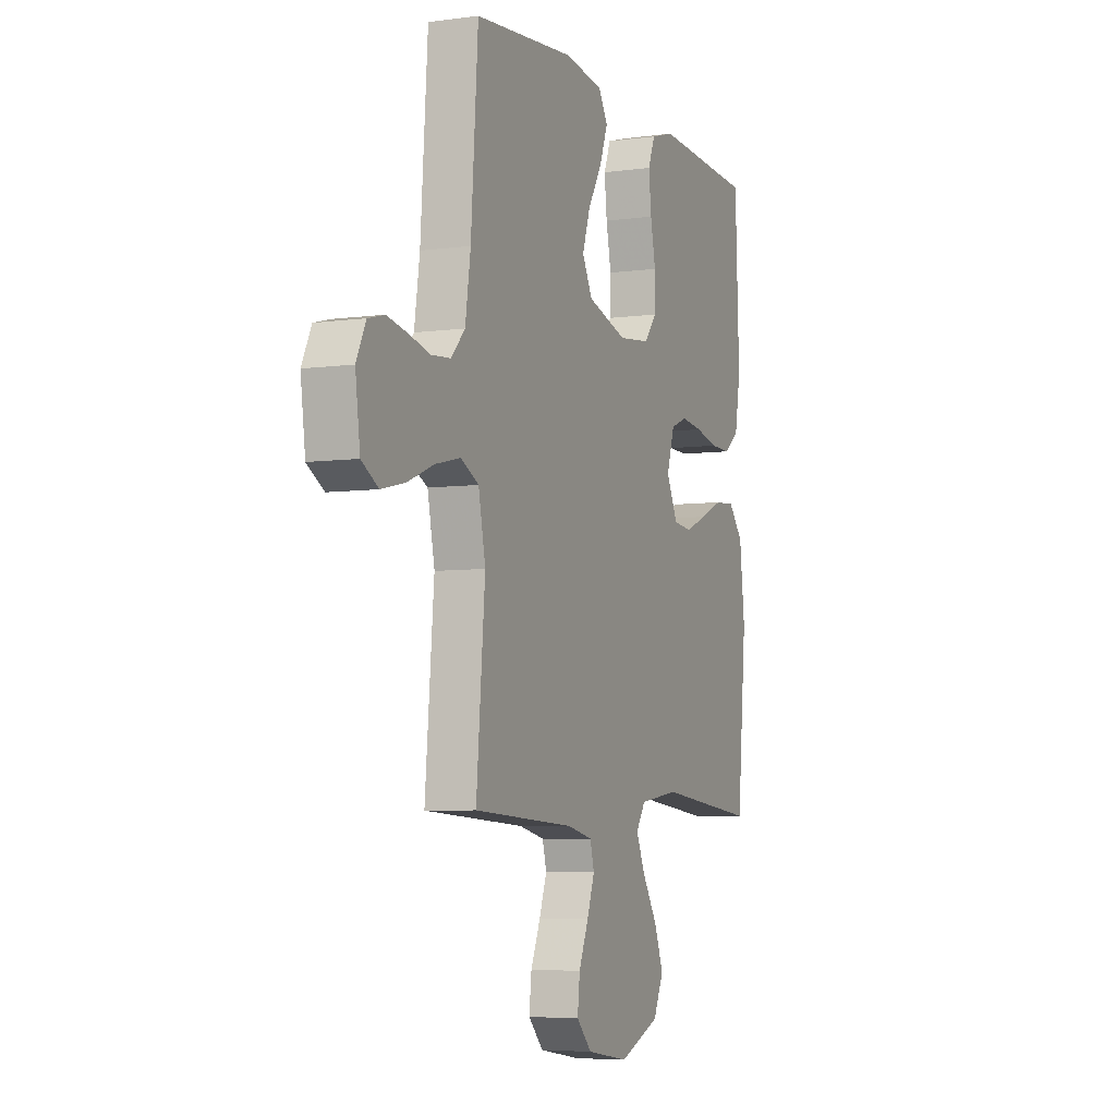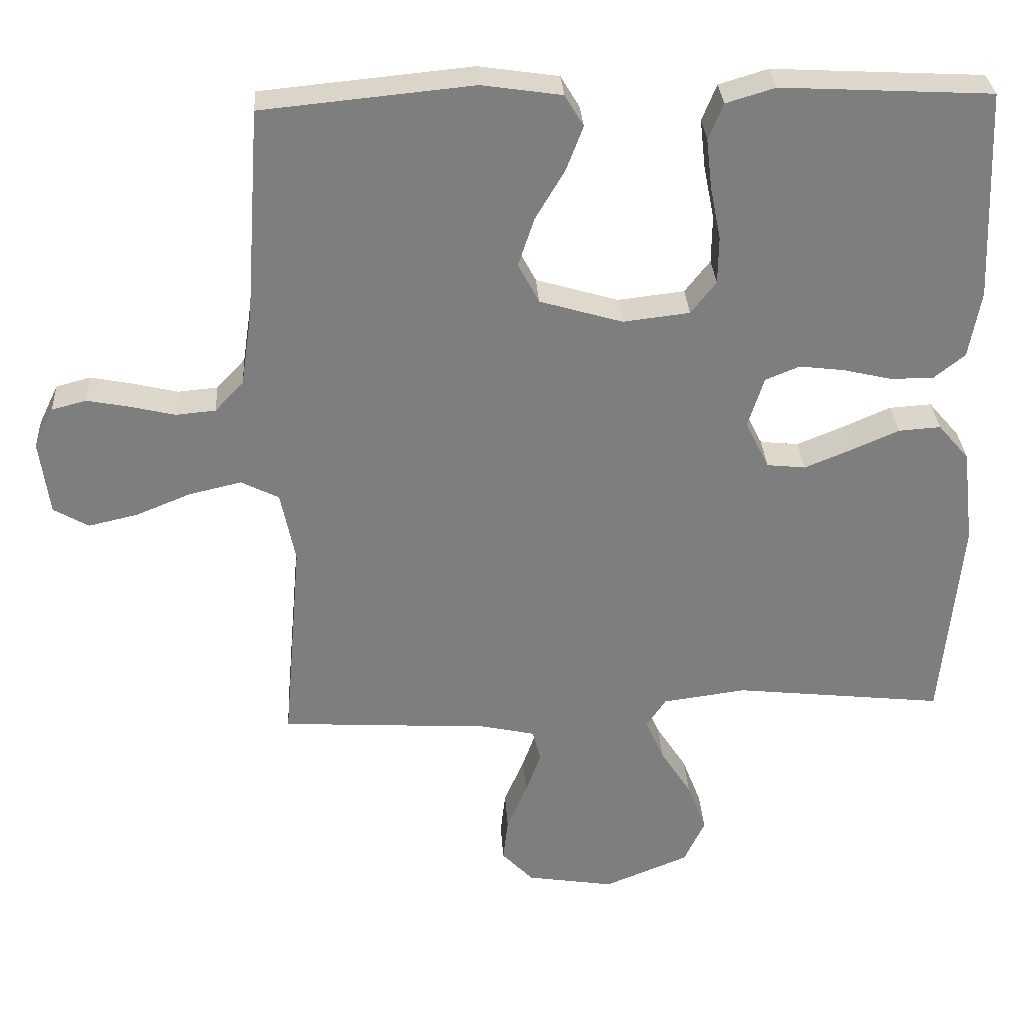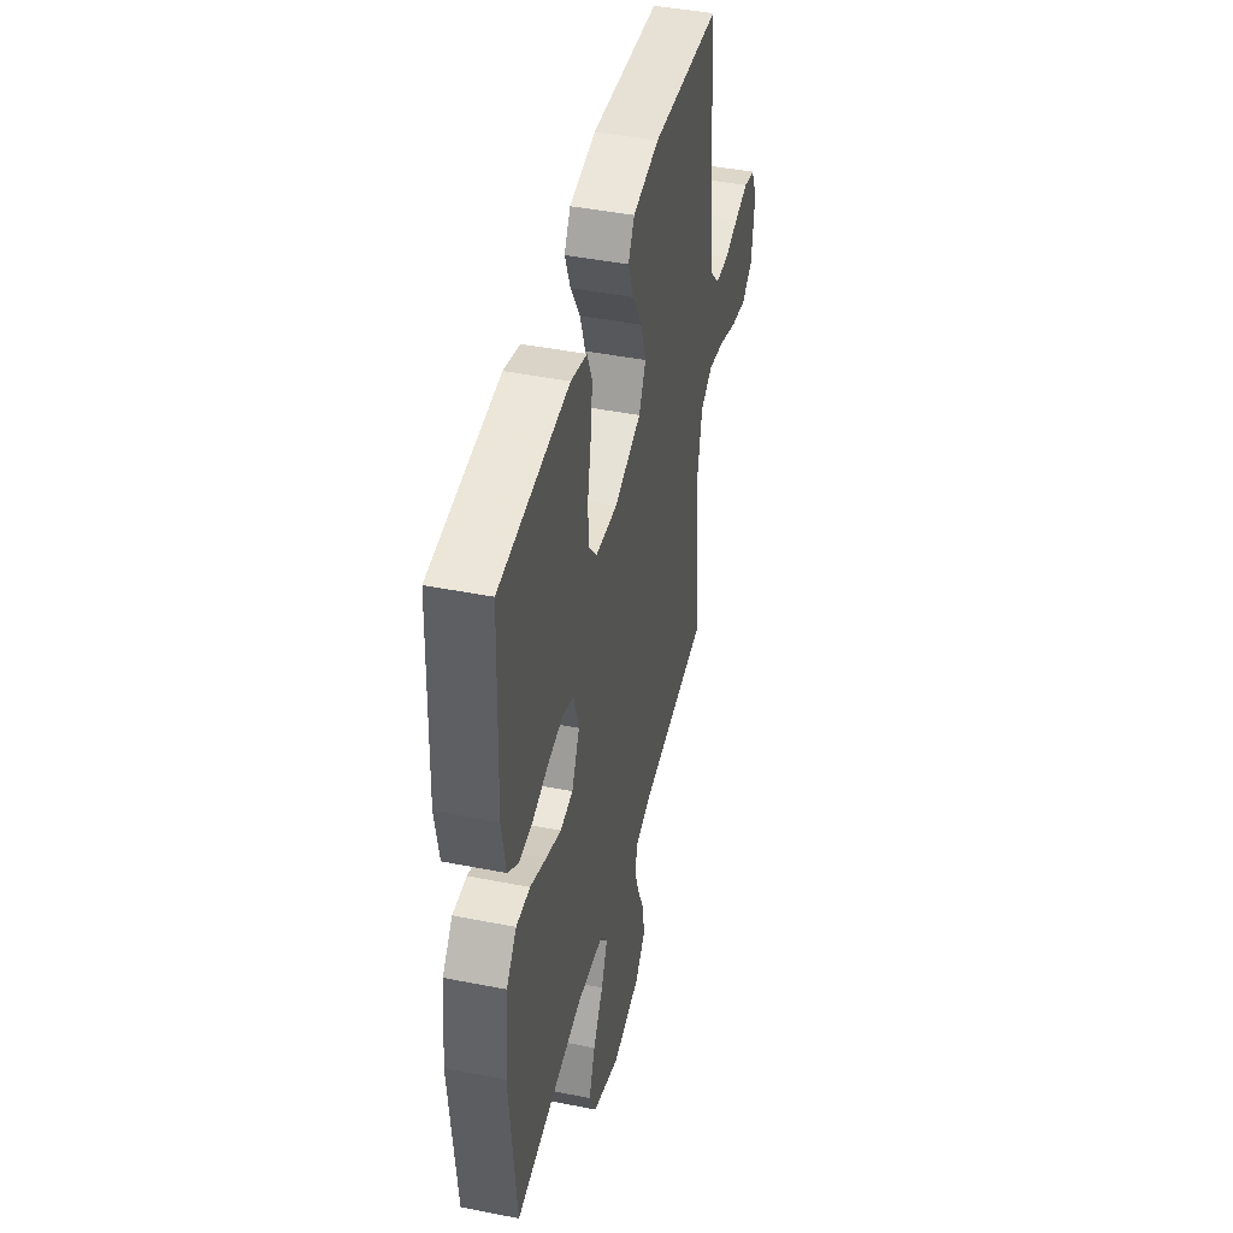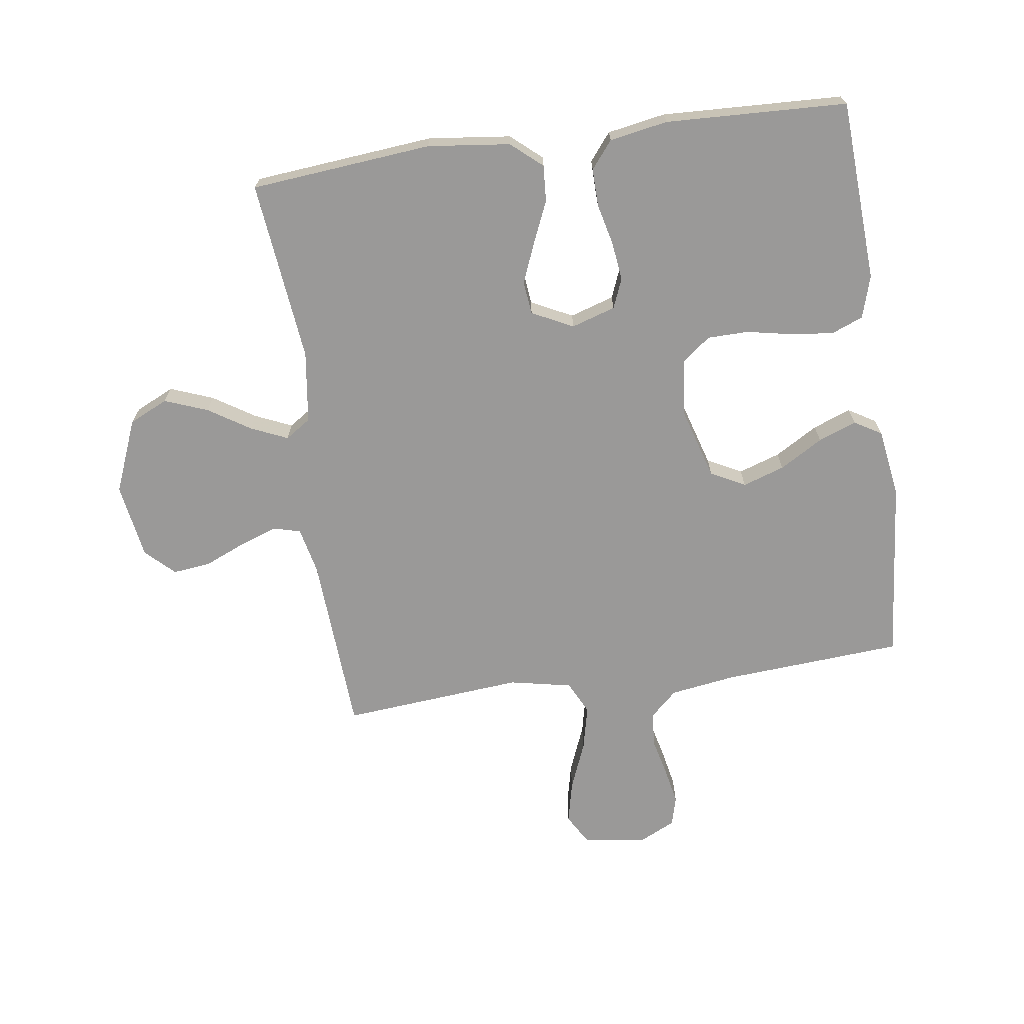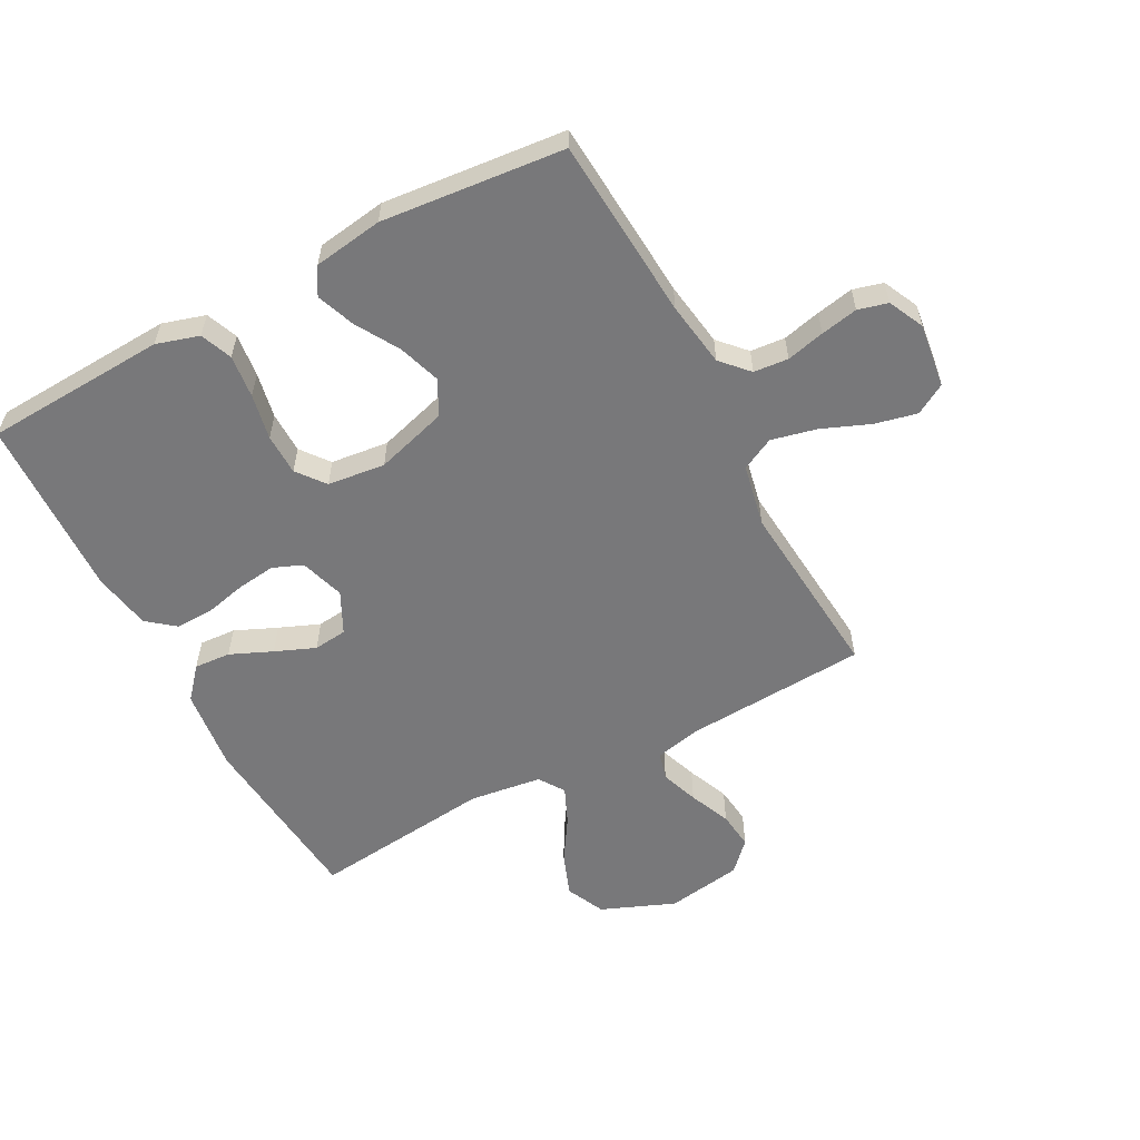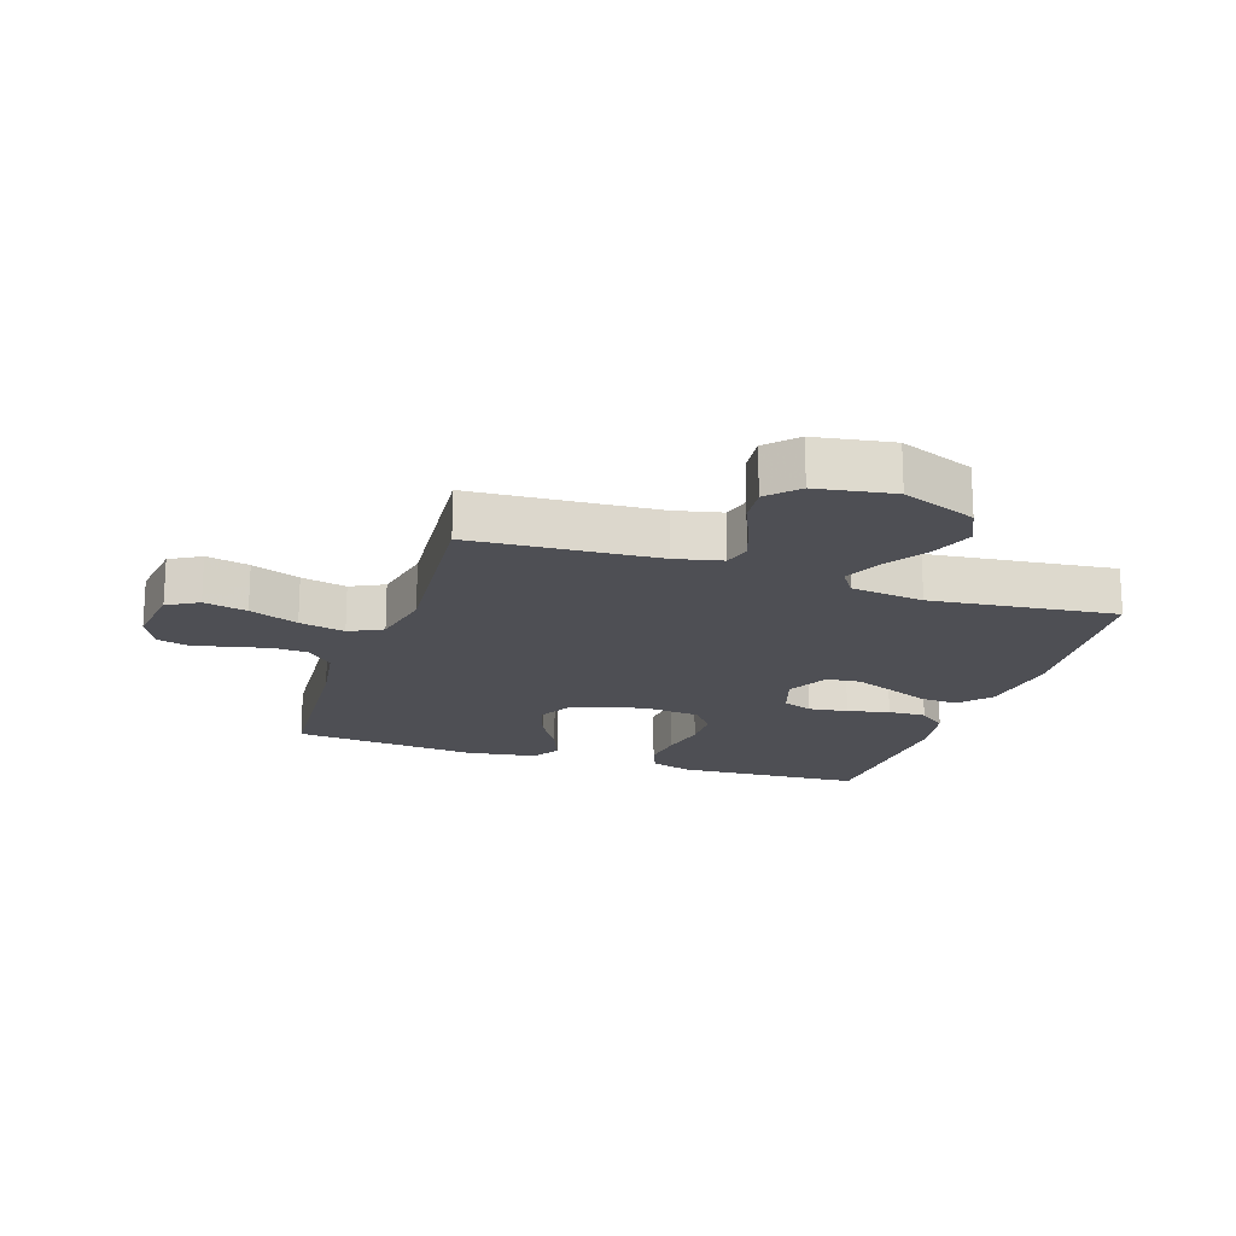
<metadata>
{"format":"obj","ext":"obj","renderer":"f3d","projection":"perspective","resolution":1024,"background":"white","views":[{"elev":-5.8,"azim":112.6,"up":"+Z"},{"elev":30.8,"azim":176.5,"up":"+Z"},{"elev":44.3,"azim":-77.0,"up":"+Z"},{"elev":-69.1,"azim":-81.9,"up":"+Y"},{"elev":-57.5,"azim":28.0,"up":"+Y"},{"elev":-18.4,"azim":161.7,"up":"+Y"}]}
</metadata>
<code>
v 0.5 0.07 -0.5
v 0.2 0.07 -0.518
v 0.124 0.07 -0.535
v 0.112 0.07 -0.58
v 0.134 0.07 -0.642
v 0.163 0.07 -0.71
v 0.17 0.07 -0.772
v 0.125 0.07 -0.819
v 0 0.07 -0.839
v -0.121 0.07 -0.79
v -0.151 0.07 -0.726
v -0.124 0.07 -0.655
v -0.08 0.07 -0.586
v -0.053 0.07 -0.525
v -0.081 0.07 -0.483
v -0.2 0.07 -0.467
v -0.5 0.07 -0.5
v -0.528 0.07 -0.2
v -0.512 0.07 -0.064
v -0.468 0.07 -0.013
v -0.408 0.07 -0.017
v -0.339 0.07 -0.047
v -0.273 0.07 -0.074
v -0.218 0.07 -0.068
v -0.184 0.07 0
v -0.207 0.07 0.073
v -0.256 0.07 0.093
v -0.32 0.07 0.085
v -0.388 0.07 0.069
v -0.45 0.07 0.068
v -0.495 0.07 0.104
v -0.512 0.07 0.2
v -0.5 0.07 0.5
v -0.2 0.07 0.516
v -0.13 0.07 0.495
v -0.109 0.07 0.443
v -0.117 0.07 0.372
v -0.132 0.07 0.297
v -0.131 0.07 0.229
v -0.095 0.07 0.183
v 0 0.07 0.172
v 0.118 0.07 0.207
v 0.148 0.07 0.264
v 0.125 0.07 0.333
v 0.083 0.07 0.404
v 0.059 0.07 0.467
v 0.086 0.07 0.512
v 0.2 0.07 0.529
v 0.5 0.07 0.5
v 0.521 0.07 0.2
v 0.537 0.07 0.093
v 0.578 0.07 0.049
v 0.635 0.07 0.044
v 0.698 0.07 0.059
v 0.759 0.07 0.071
v 0.808 0.07 0.058
v 0.836 0.07 0
v 0.822 0.07 -0.106
v 0.772 0.07 -0.135
v 0.702 0.07 -0.119
v 0.623 0.07 -0.087
v 0.549 0.07 -0.07
v 0.495 0.07 -0.097
v 0.474 0.07 -0.2
v 0.5 0 -0.5
v 0.2 0 -0.518
v 0.124 0 -0.535
v 0.112 0 -0.58
v 0.134 0 -0.642
v 0.163 0 -0.71
v 0.17 0 -0.772
v 0.125 0 -0.819
v 0 0 -0.839
v -0.121 0 -0.79
v -0.151 0 -0.726
v -0.124 0 -0.655
v -0.08 0 -0.586
v -0.053 0 -0.525
v -0.081 0 -0.483
v -0.2 0 -0.467
v -0.5 0 -0.5
v -0.528 0 -0.2
v -0.512 0 -0.064
v -0.468 0 -0.013
v -0.408 0 -0.017
v -0.339 0 -0.047
v -0.273 0 -0.074
v -0.218 0 -0.068
v -0.184 0 0
v -0.207 0 0.073
v -0.256 0 0.093
v -0.32 0 0.085
v -0.388 0 0.069
v -0.45 0 0.068
v -0.495 0 0.104
v -0.512 0 0.2
v -0.5 0 0.5
v -0.2 0 0.516
v -0.13 0 0.495
v -0.109 0 0.443
v -0.117 0 0.372
v -0.132 0 0.297
v -0.131 0 0.229
v -0.095 0 0.183
v 0 0 0.172
v 0.118 0 0.207
v 0.148 0 0.264
v 0.125 0 0.333
v 0.083 0 0.404
v 0.059 0 0.467
v 0.086 0 0.512
v 0.2 0 0.529
v 0.5 0 0.5
v 0.521 0 0.2
v 0.537 0 0.093
v 0.578 0 0.049
v 0.635 0 0.044
v 0.698 0 0.059
v 0.759 0 0.071
v 0.808 0 0.058
v 0.836 0 0
v 0.822 0 -0.106
v 0.772 0 -0.135
v 0.702 0 -0.119
v 0.623 0 -0.087
v 0.549 0 -0.07
v 0.495 0 -0.097
v 0.474 0 -0.2
f 59 60 61
f 58 59 61
f 57 58 61
f 56 57 61
f 55 56 61
f 54 55 61
f 53 54 61
f 52 53 61 62
f 51 52 62 63
f 48 49 50
f 47 48 50
f 46 47 50
f 45 46 50
f 44 45 50
f 50 51 63
f 44 50 63
f 43 44 63
f 36 37 38
f 35 36 38
f 34 35 38
f 33 34 38
f 32 33 38
f 31 32 38
f 30 31 38
f 29 30 38
f 28 29 38
f 27 28 38 39
f 26 27 39 40
f 20 21 22
f 19 20 22
f 18 19 22
f 17 18 22
f 16 17 22
f 15 16 22 23
f 14 15 23 24
f 11 12 13
f 10 11 13
f 9 10 13
f 8 9 13
f 7 8 13
f 6 7 13
f 5 6 13
f 4 5 13 14
f 14 24 25
f 4 14 25
f 3 4 25
f 64 1 2
f 64 2 3
f 63 64 3
f 43 63 3
f 42 43 3
f 3 25 26
f 42 3 26
f 41 42 26
f 26 40 41
f 125 124 123
f 125 123 122
f 125 122 121
f 125 121 120
f 125 120 119
f 125 119 118
f 125 118 117
f 126 125 117 116
f 127 126 116 115
f 114 113 112
f 114 112 111
f 114 111 110
f 114 110 109
f 114 109 108
f 127 115 114
f 127 114 108
f 127 108 107
f 102 101 100
f 102 100 99
f 102 99 98
f 102 98 97
f 102 97 96
f 102 96 95
f 102 95 94
f 102 94 93
f 102 93 92
f 103 102 92 91
f 104 103 91 90
f 86 85 84
f 86 84 83
f 86 83 82
f 86 82 81
f 86 81 80
f 87 86 80 79
f 88 87 79 78
f 77 76 75
f 77 75 74
f 77 74 73
f 77 73 72
f 77 72 71
f 77 71 70
f 77 70 69
f 78 77 69 68
f 89 88 78
f 89 78 68
f 89 68 67
f 66 65 128
f 67 66 128
f 67 128 127
f 67 127 107
f 67 107 106
f 90 89 67
f 90 67 106
f 90 106 105
f 105 104 90
f 1 65 66 2
f 2 66 67 3
f 3 67 68 4
f 4 68 69 5
f 5 69 70 6
f 6 70 71 7
f 7 71 72 8
f 8 72 73 9
f 9 73 74 10
f 10 74 75 11
f 11 75 76 12
f 12 76 77 13
f 13 77 78 14
f 14 78 79 15
f 15 79 80 16
f 16 80 81 17
f 17 81 82 18
f 18 82 83 19
f 19 83 84 20
f 20 84 85 21
f 21 85 86 22
f 22 86 87 23
f 23 87 88 24
f 24 88 89 25
f 25 89 90 26
f 26 90 91 27
f 27 91 92 28
f 28 92 93 29
f 29 93 94 30
f 30 94 95 31
f 31 95 96 32
f 32 96 97 33
f 33 97 98 34
f 34 98 99 35
f 35 99 100 36
f 36 100 101 37
f 37 101 102 38
f 38 102 103 39
f 39 103 104 40
f 40 104 105 41
f 41 105 106 42
f 42 106 107 43
f 43 107 108 44
f 44 108 109 45
f 45 109 110 46
f 46 110 111 47
f 47 111 112 48
f 48 112 113 49
f 49 113 114 50
f 50 114 115 51
f 51 115 116 52
f 52 116 117 53
f 53 117 118 54
f 54 118 119 55
f 55 119 120 56
f 56 120 121 57
f 57 121 122 58
f 58 122 123 59
f 59 123 124 60
f 60 124 125 61
f 61 125 126 62
f 62 126 127 63
f 63 127 128 64
f 64 128 65 1

</code>
